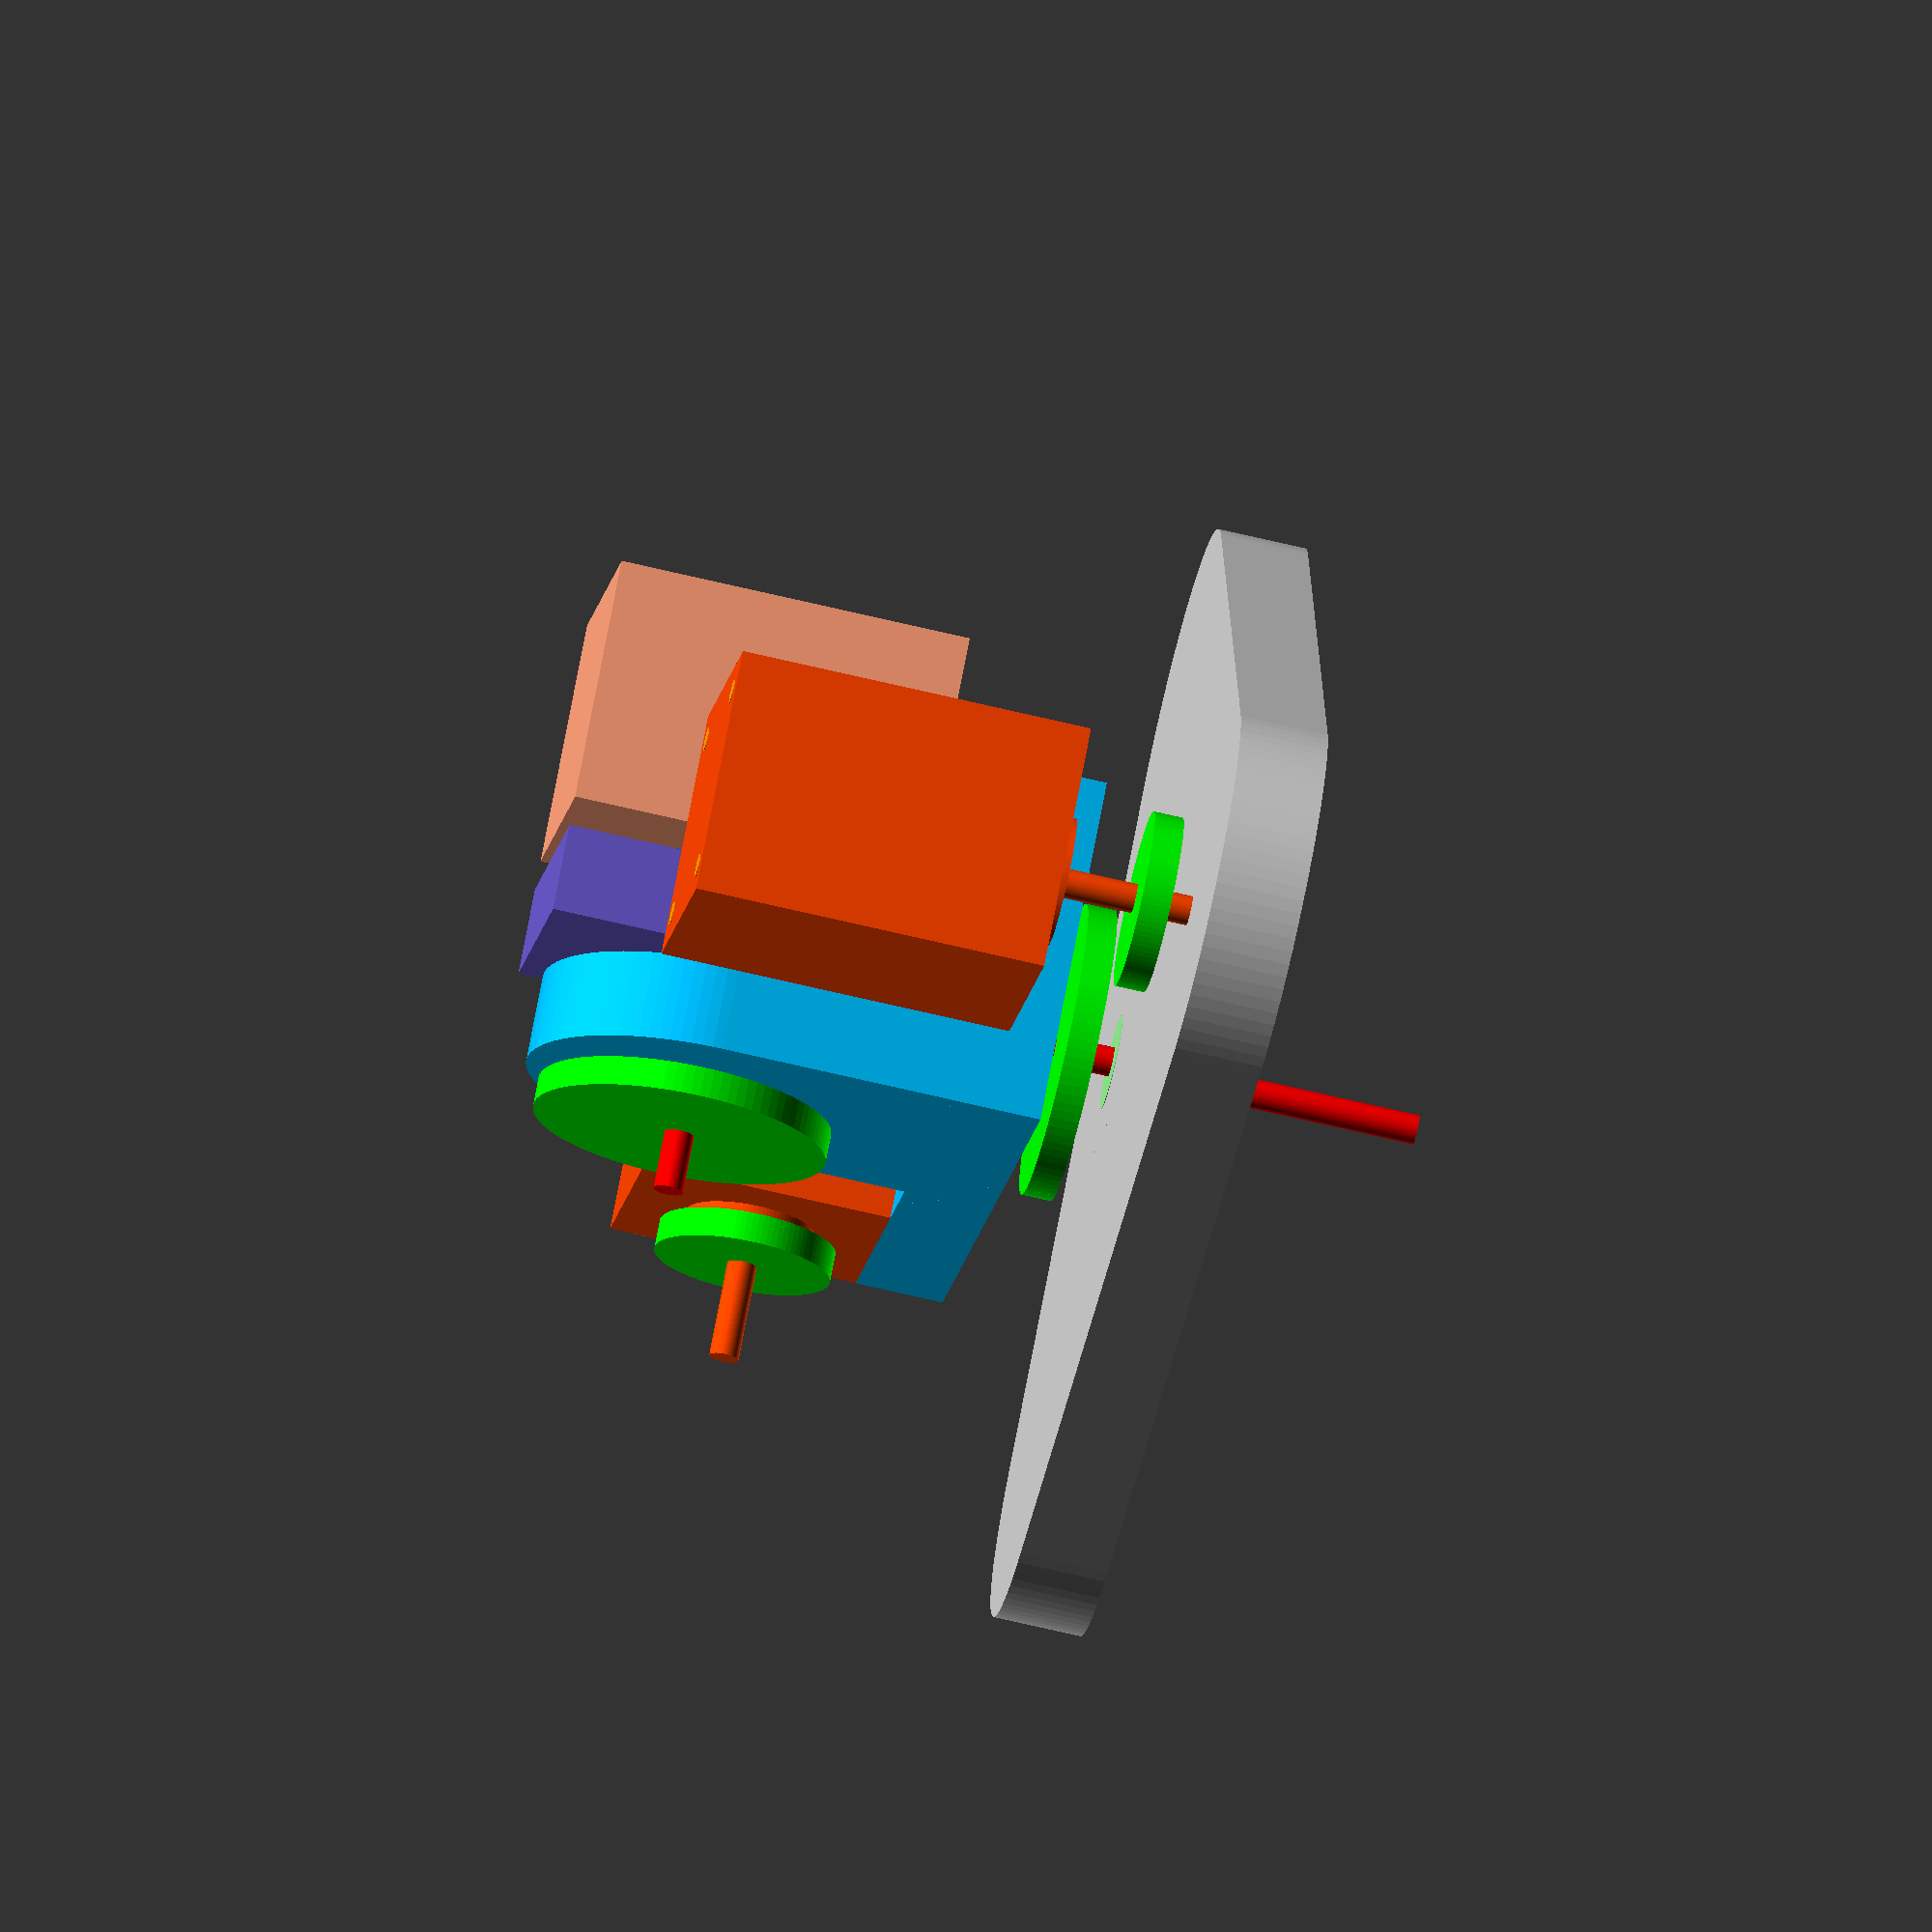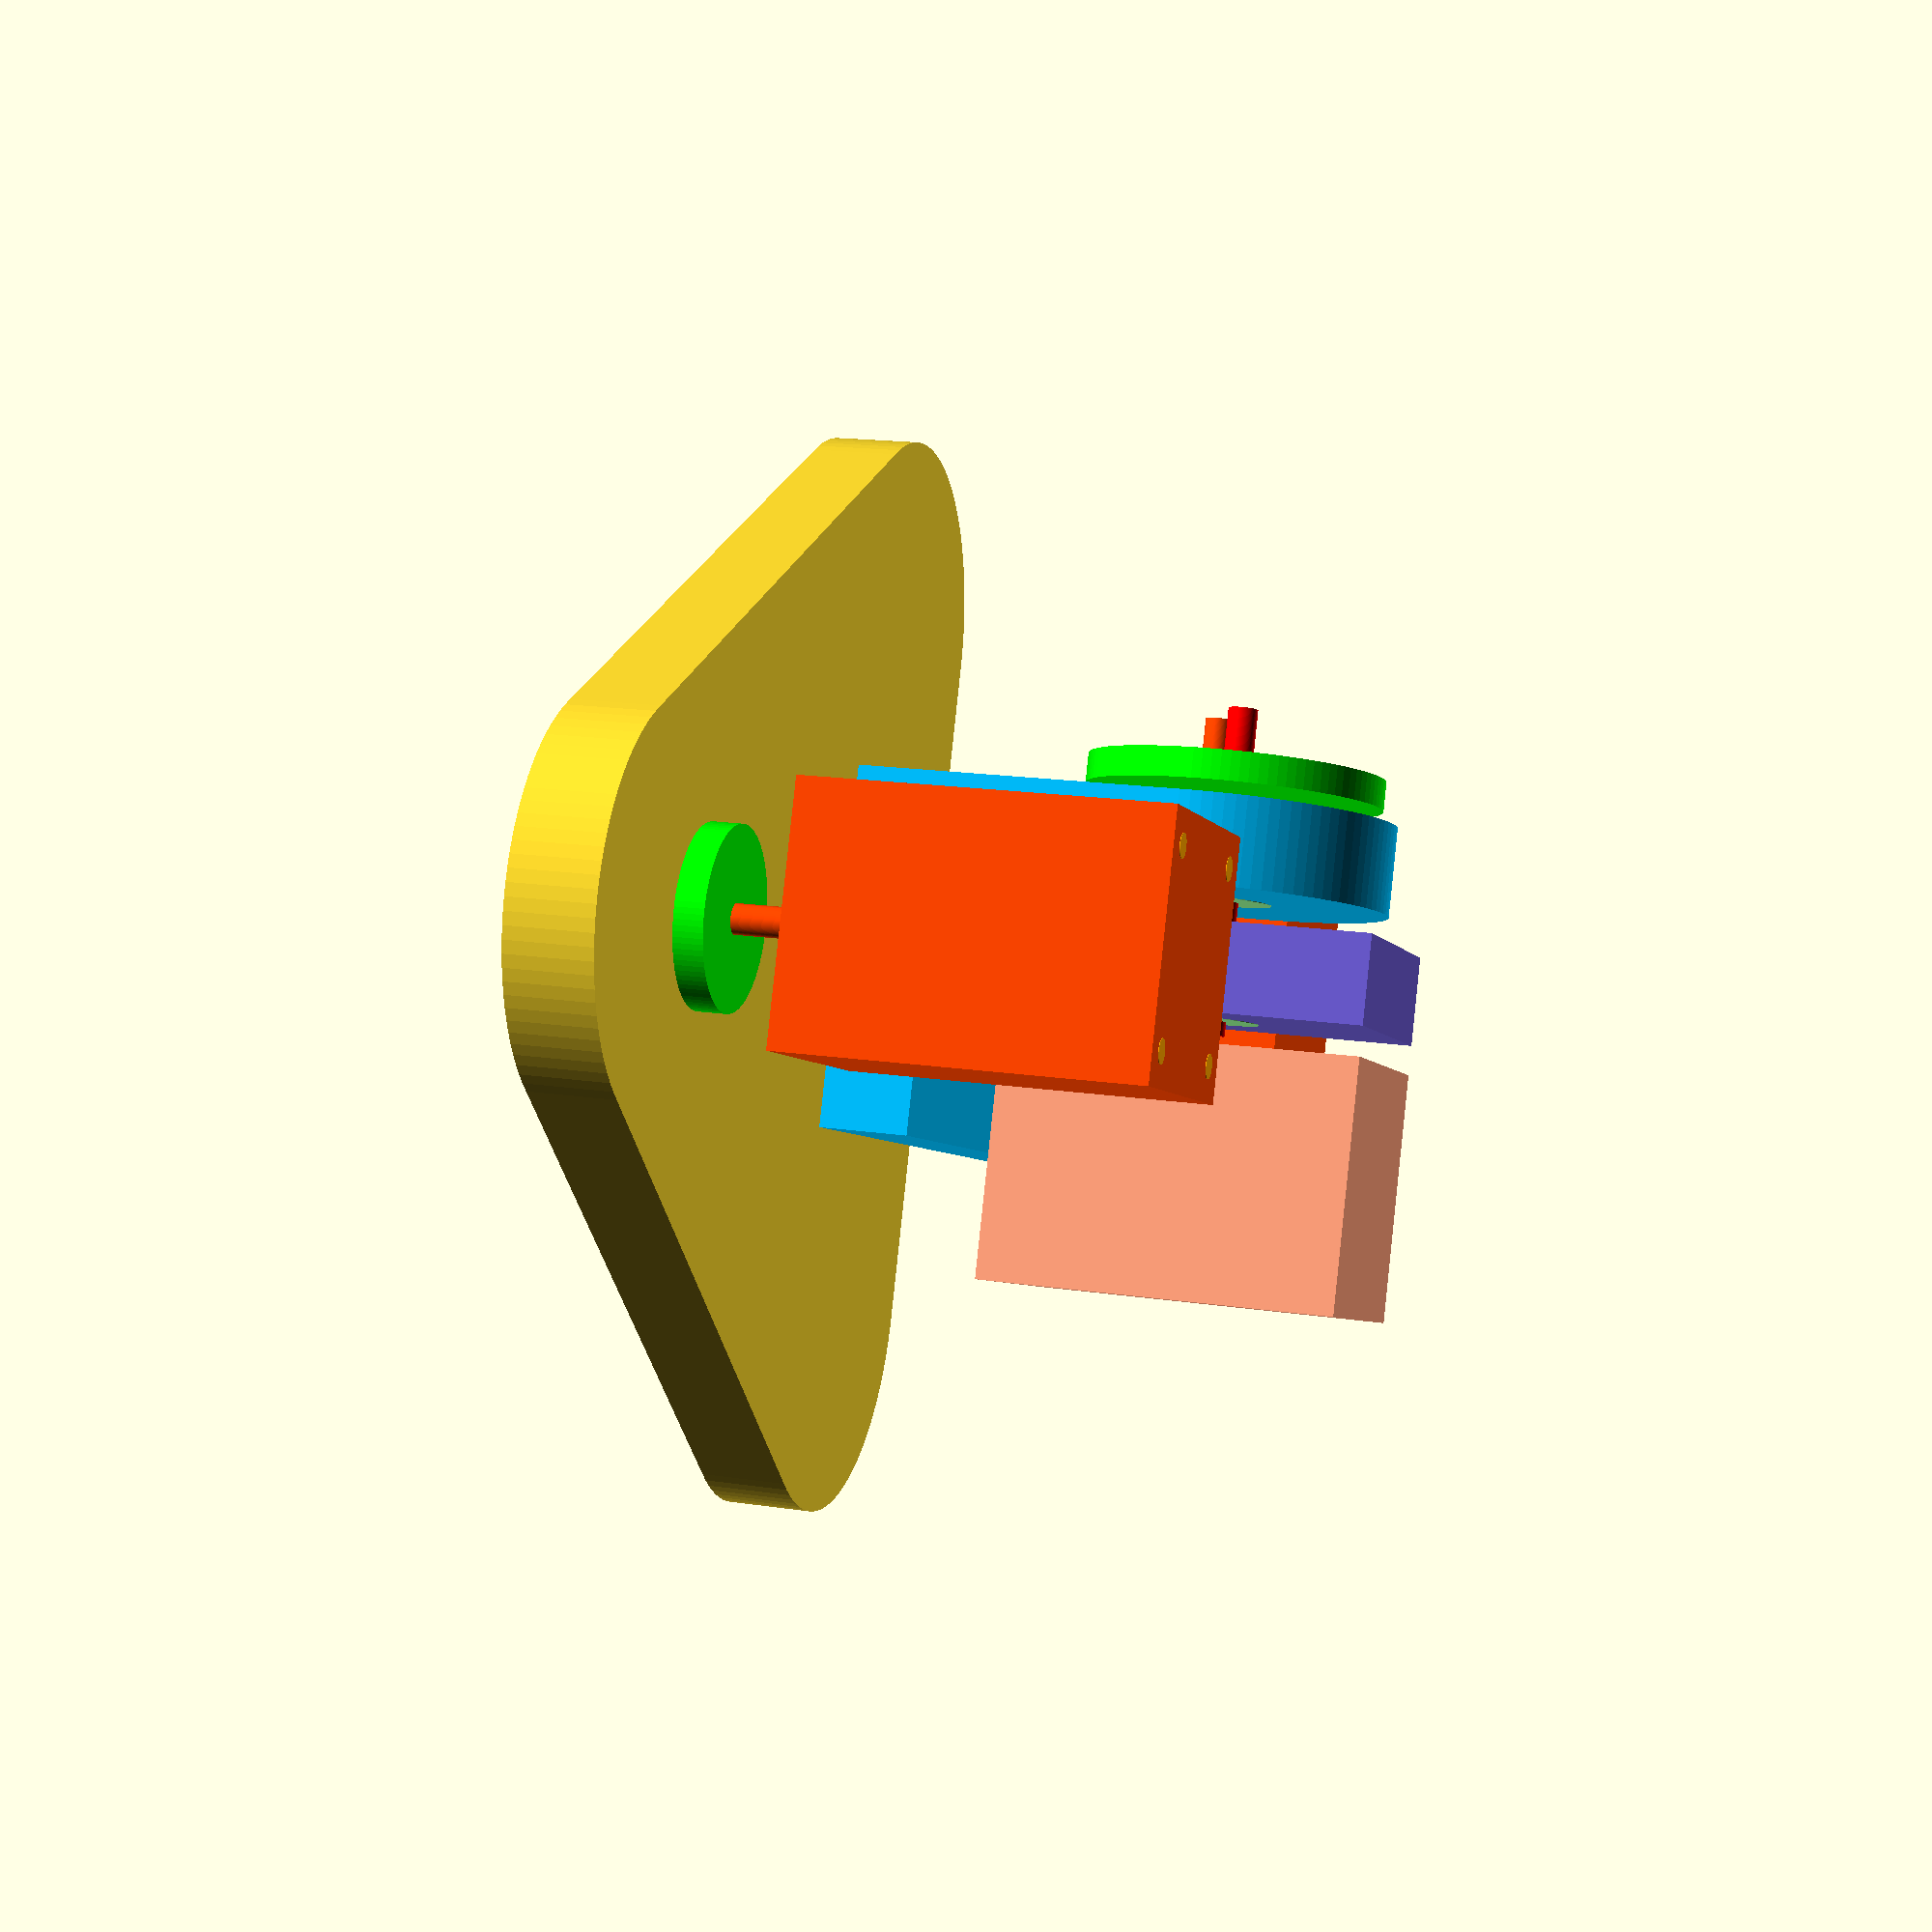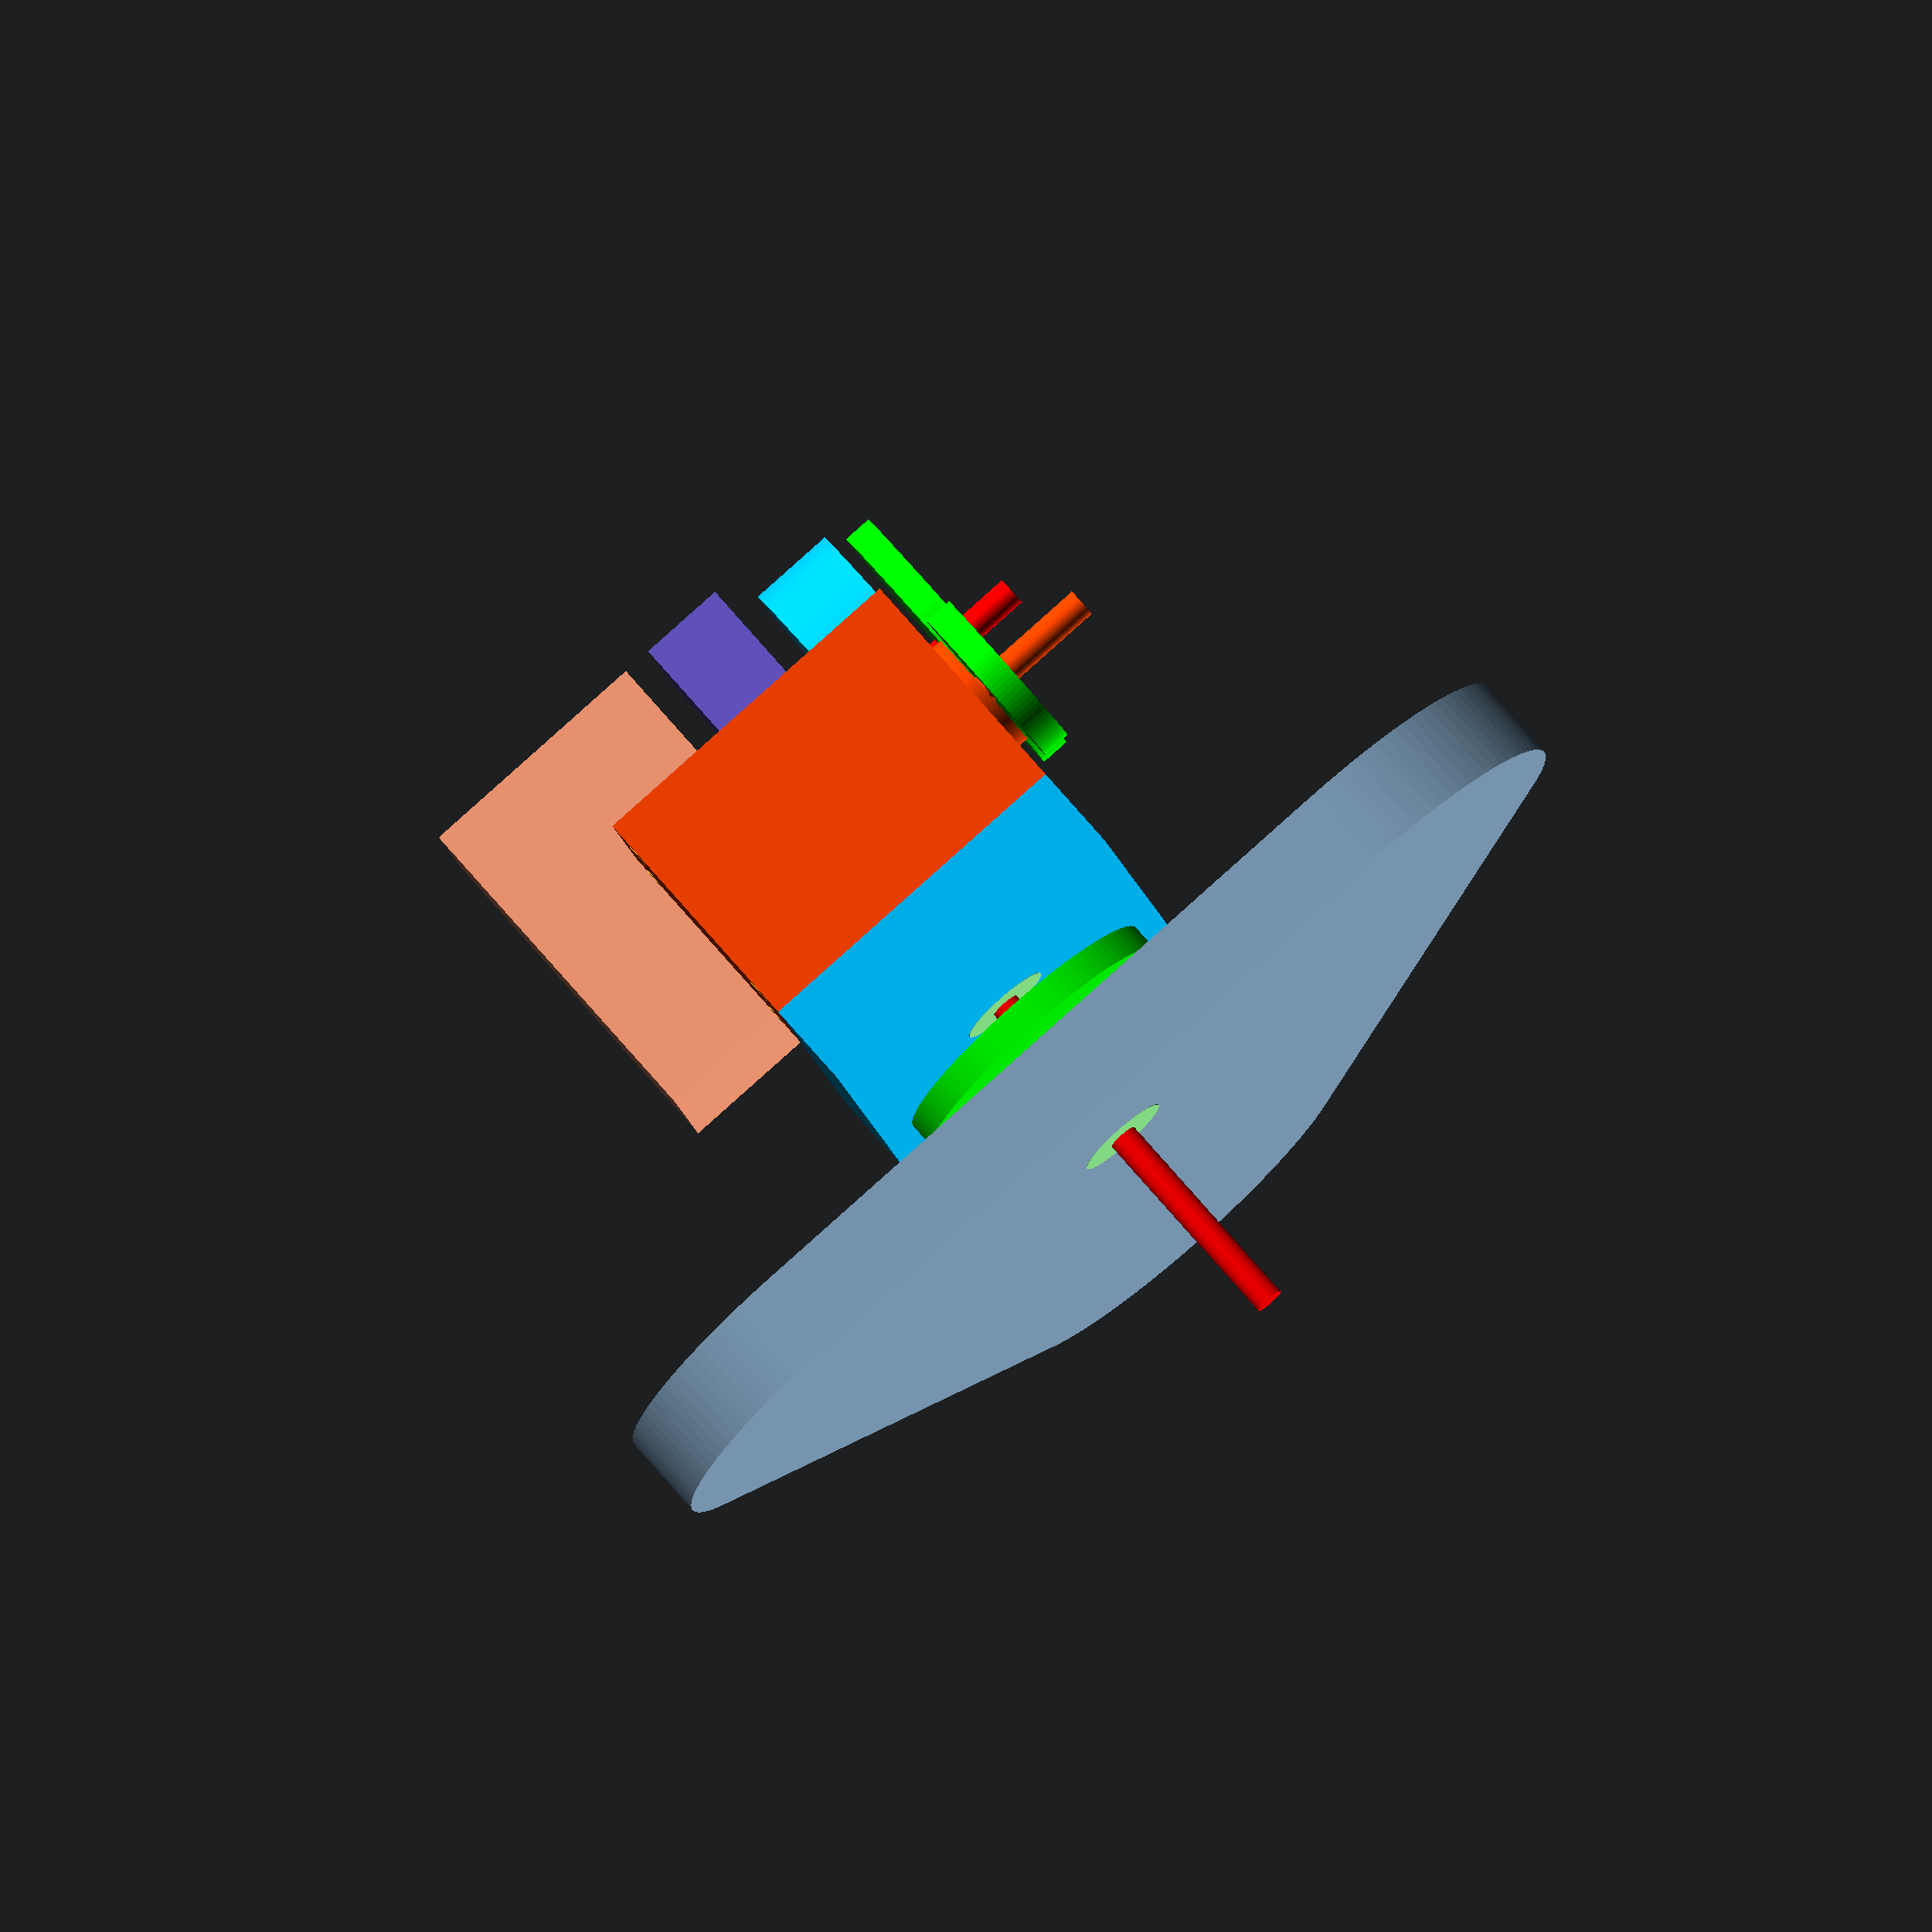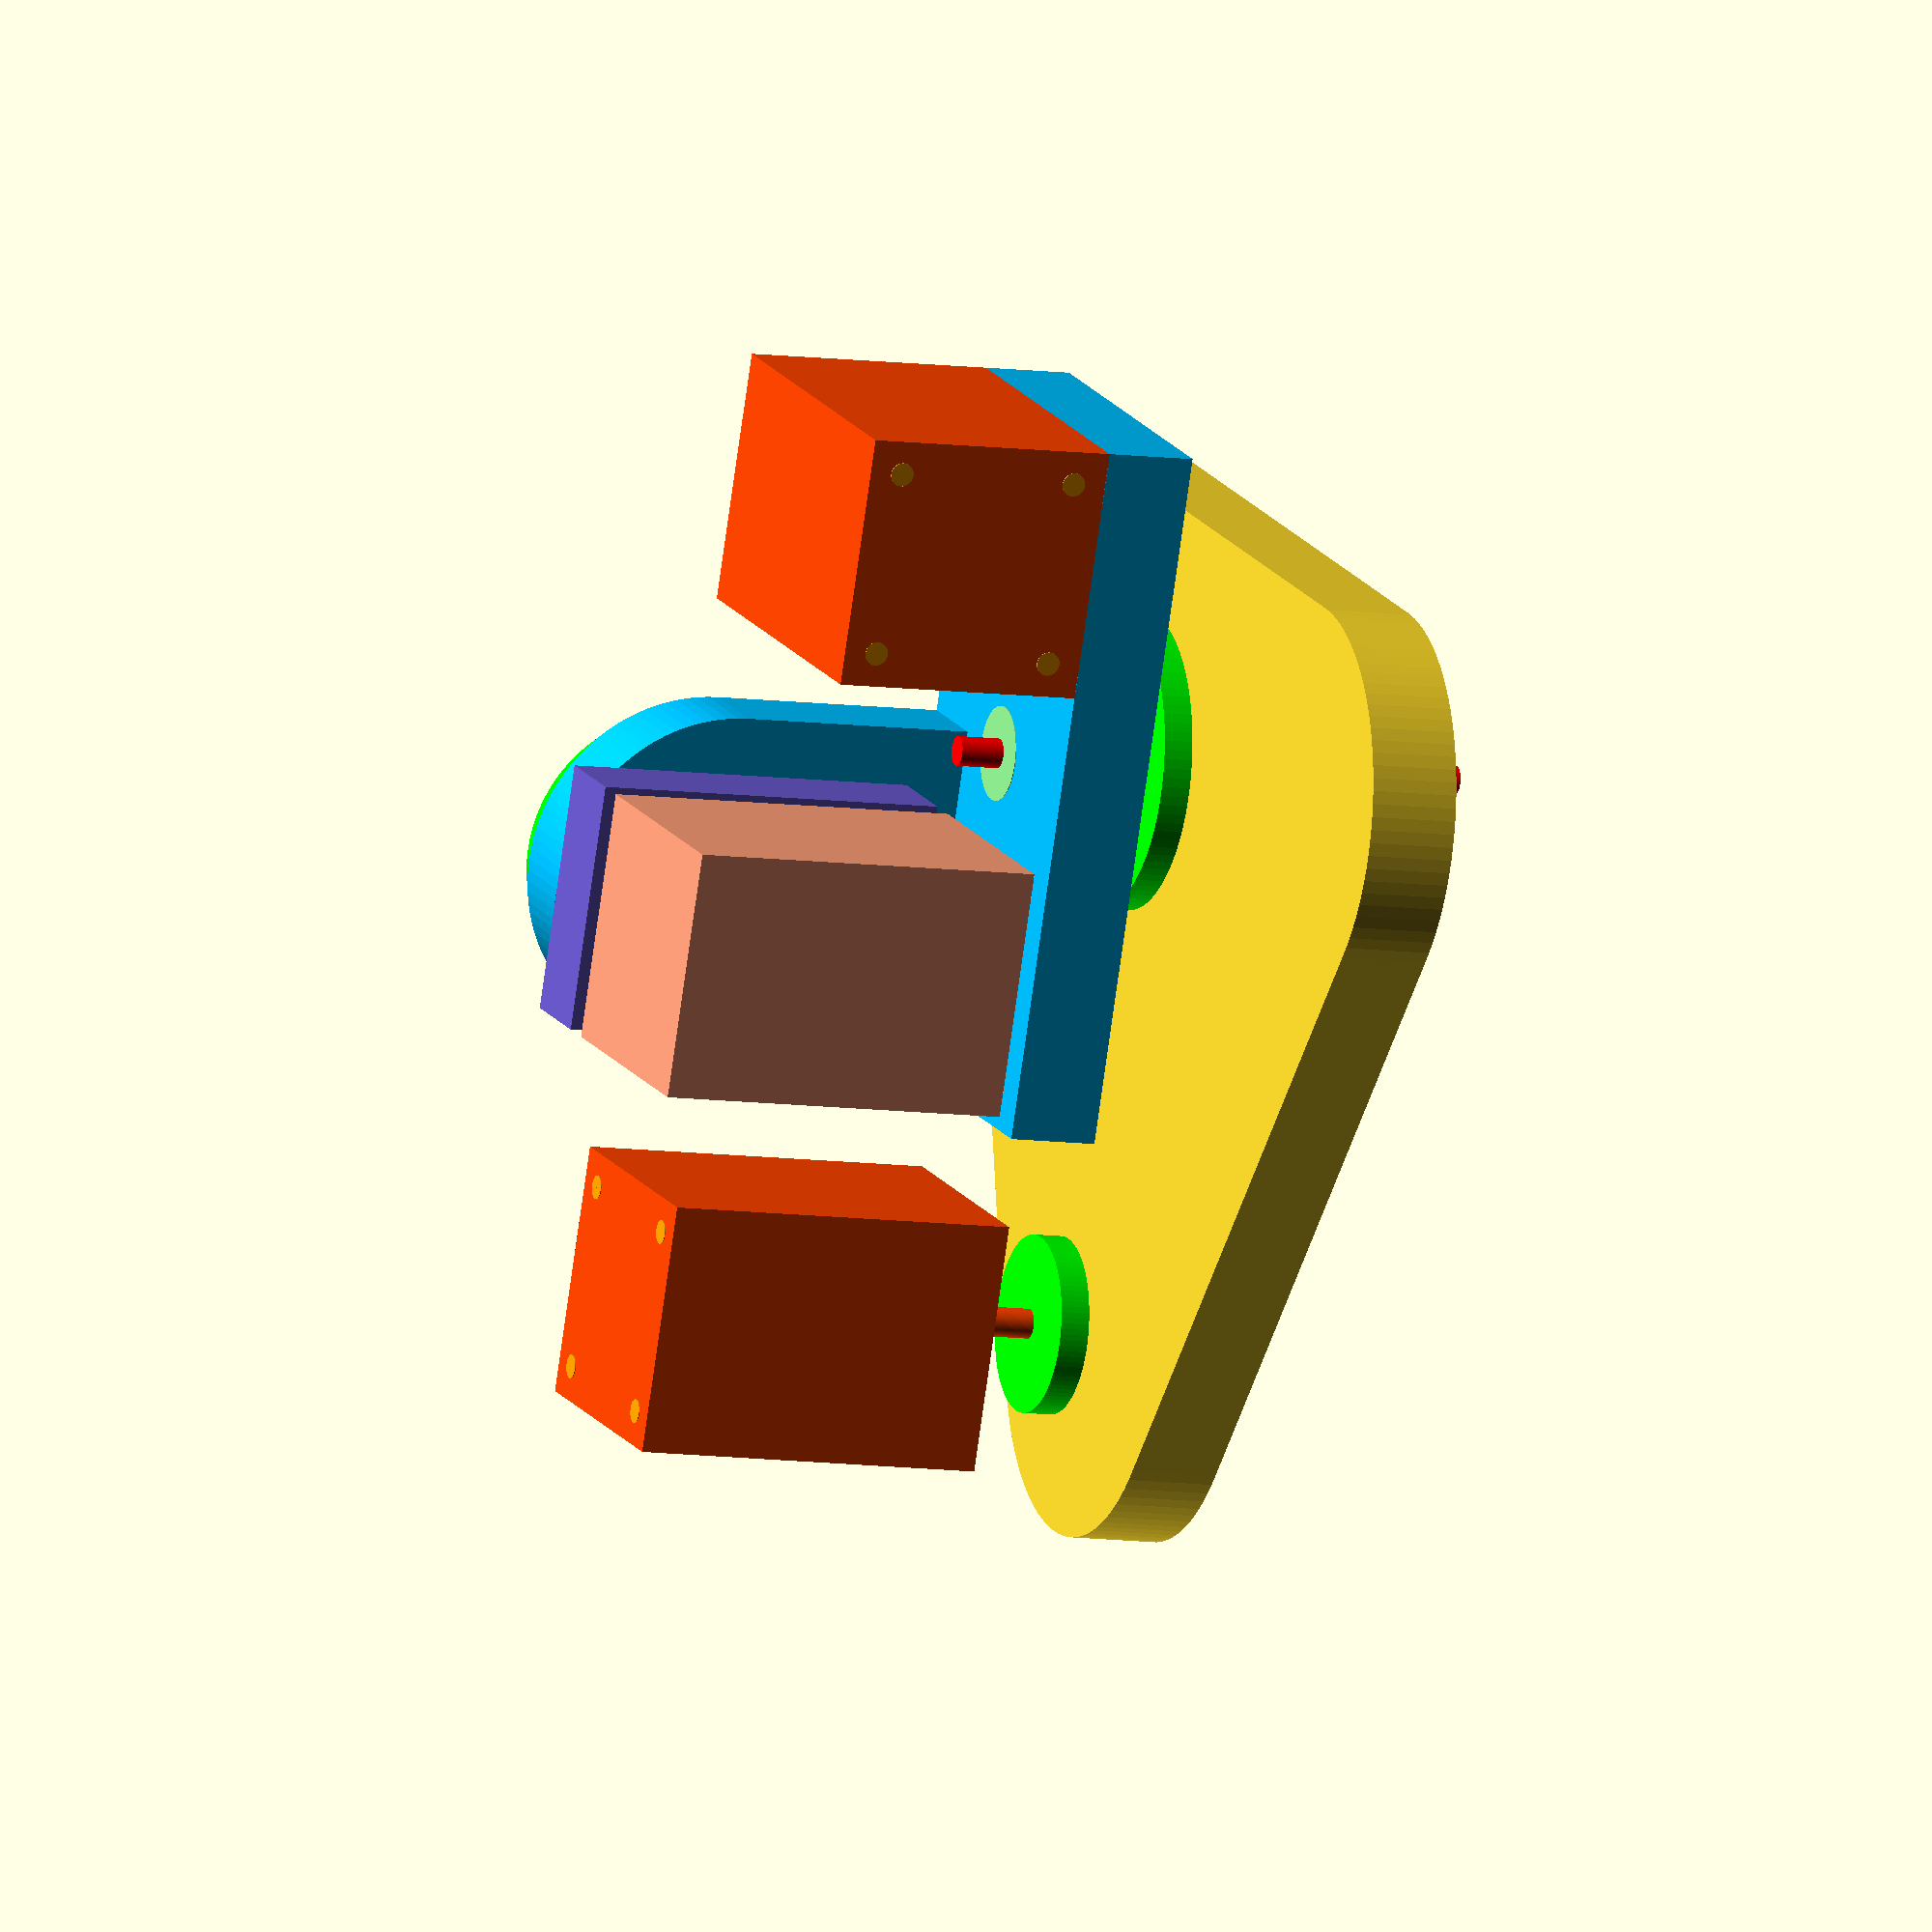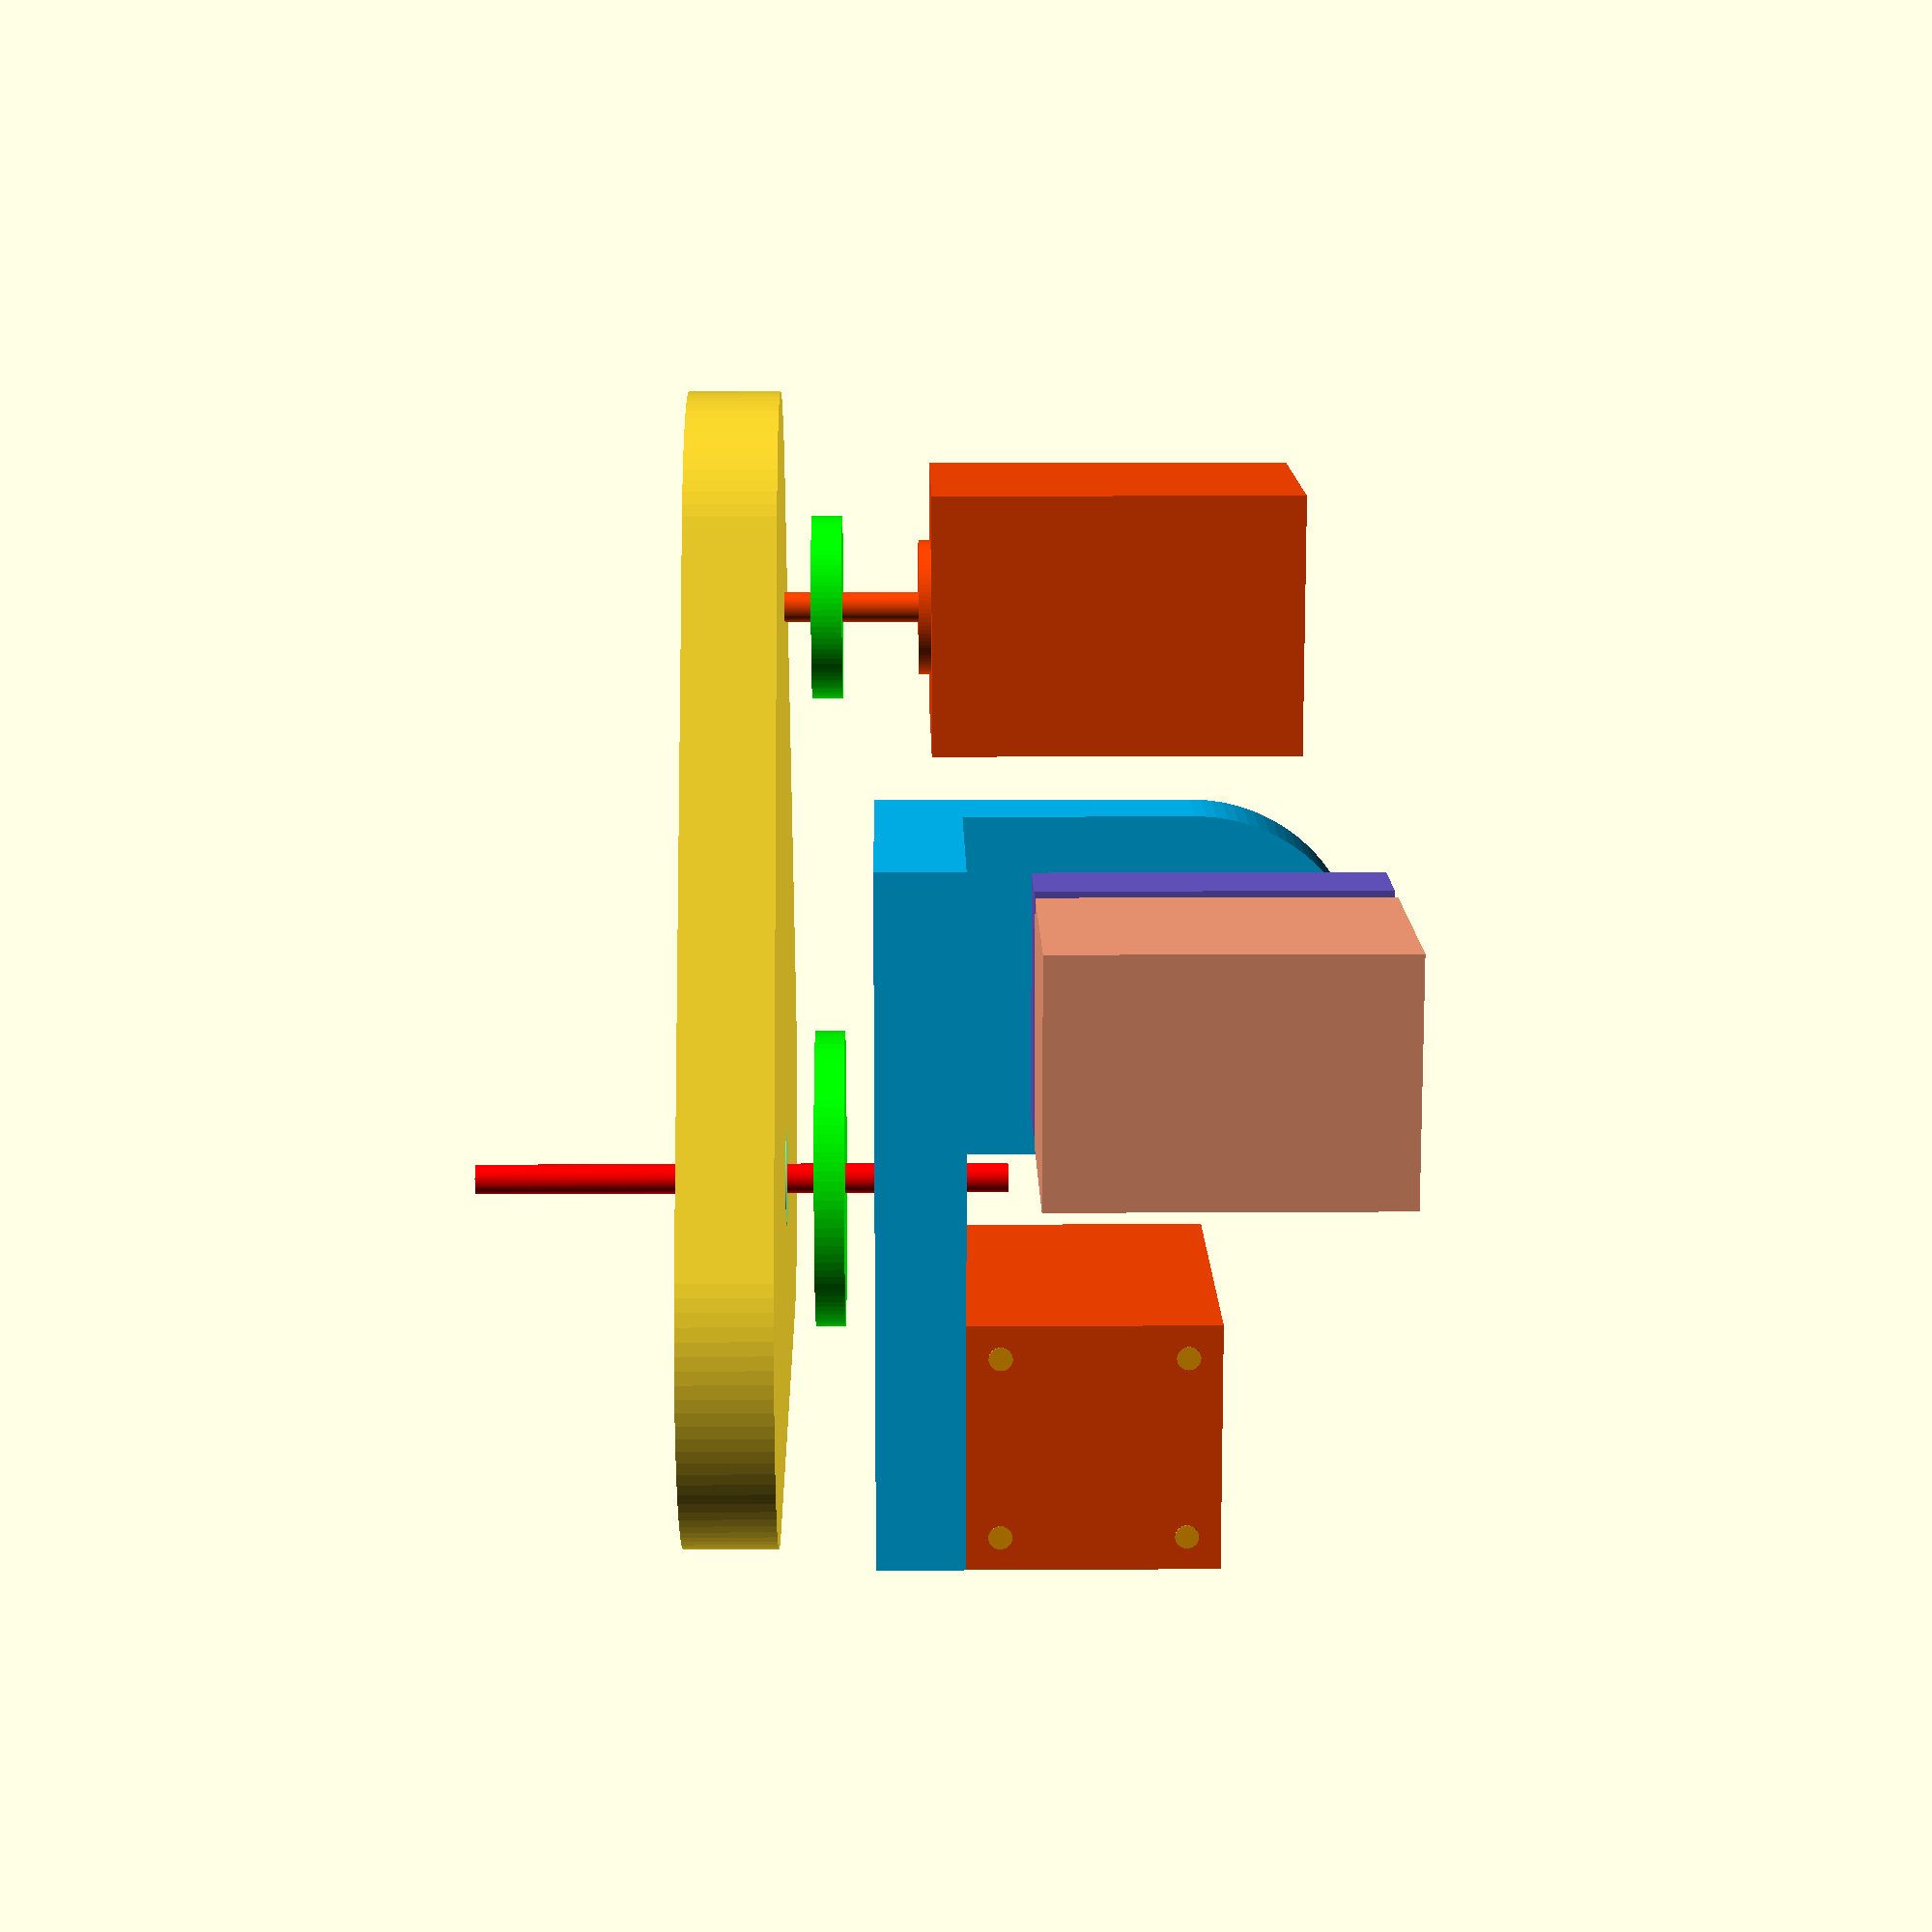
<openscad>
//PLANETARIUM
$fn=100;

//SROUBY M3
M3_screw_lenght=10;           //delka sroubu
M3_screw_diameter=3.2;        //prumer sroubu (zavit)
M3_nut_height=2.7;            //vyska matky
M3_nut_diameter=6.6;          //prumer matky (kruznice opsana)
M3_screw_head_height=3;       //vyska hlavy sroubu
M3_nut_pocket=5.6;
M3_screw_head_diameter=6.6;           //prumer hlavy sroubu


//MOTOR NEMA 17
//BOKORYS
h_mot17=60;             //vyska hlavni casti motoru (muze byt v hodnotach 34-48mm nebo 60mm)
h_tyc17=24.0;           //vyska stredove tyc (podlozka+tyc), tolerance 1mm
d_tyc17=5.0;           //prumer stredove tyc, tolerance 0.012mm
d_pod17=22.0;          //prumer podlozky stredove tyc, tolerance 0.05mm
h_pod17=2;                 //vyska podlozky stredove tyc
H_mot17=h_mot17+h_tyc17;    //celkova vyska motoru
//PUDORYS
a_mot17=42.3;           //sirka motoru; bez tolerance, hodnota udana MAX
a_rozvor17=31.0;           //rozvor der pro srouby M3, tolerance 0.1mm
d_otvor17=4;             //prumer otvoru pro srouby M3, hloubka 4.5 MIN
h_otvor17=4.5;            //MIN hloubka otvoru pro srouby M3 udana vyrobcem



//LOZISKO 625
D_Loz=16;              //vnejsi prumer loziska
d_Loz=5;               //vnitrni prumer loziska
h_Loz=5;               //vyska loziska

//Laser
a_Laser=42;         //sirka Laseru (xy)
h_Laser=60;         //vyska Laseru
Uhlopricka_drzakLaser= sqrt(a_Laser^2 + h_Laser^2);


//Tloustka soucastek
t_kolo=5;            //tloustka ozubenych kol
t_AZ=15;            //tloustka AZ casti
t_ALT=15;            //tloustka ALT casti
t_podLaser=15;            //tloustka podlozky Laseru
t_podlozky=3;            //tloustka podlozky AZ/ALT motoru
t_ulozLaser=3;           //tloustka sten pro ulozeni laseru

//Velke ozubene kolo
d_Vkolo=50;      //prumer velkeho kola

//Male ozubene kolo
d_Mkolo=30;      //prumer maleho kola


//AZ cast
a_AZ=d_Vkolo + a_mot17;         //sirka (x) AZ casti
b_AZ=d_Vkolo;                   //delka (y) AZ casti

//Podlozka AZ/ALT NEMA17
a_17podl=a_mot17 + 2;           //sirka a delka (xy) podlozky+tolerance
h_17podl=M3_screw_head_height + M3_screw_lenght - h_otvor17 - t_podlozky + 5;    //prostor pod podlozkou pro ulozeni sroubu+tolerance
H_17ulozeni=h_mot17 + 2*t_podlozky + 2;     //vyska boxu podlozky na motor+tolerance


//ALT cast
a_ALT=(4/3)*(Uhlopricka_drzakLaser/2 + 10 + a_mot17);   //sirka (x) ALT casti
b_ALT=h_mot17;   //delka (y) ALT casti
h_ALT=Uhlopricka_drzakLaser+10;                         //vyska (z) ALT casti


//OSY M5
prumer_os=5;        //osa AZ a ALT (vruty)

mezera_ALTosy=5;




/*
//Drzak Laseru
a_drzakLaser=a_Laser + 20;        //sirka drzaku Laseru + uchyt sroubu
h_drzakLaser=h_Laser + 20;        //vyska drzaku Laseru + uchyt sroubu

//Podlozka pod Laser
a_podLaser=a_Laser + 10;        //sirka drzaku Laseru + uchyt sroubu
h_podLaser=h_Laser + 10;        //vyska drzaku Laseru + uchyt sroubu
*/


//AZ cast hodnoty
A=70;
D=A;
/*V=A*1.5;
B=D+V;
E=A/2+D/2;       //posun na rovnou hranu
F=A+D/2 ;        //posun k zaoblene casti   */
Teziste=D/6;       //posun ze stredu do teziste trojuhelniku

Posun_perspektivy=0;               //osa z 
Posun_ALT=30;                       //osa z

Posun_AZmot= sqrt(a_ALT^2 + b_ALT^2);  //polomer nutny pro otoceni ALT casti
Posun_drzakLaser= Posun_ALT + Uhlopricka_drzakLaser/2 + t_ALT/2 + 5;
Posun_podLaser=5;
PosunALT_Vkolo=5;

a_AZkol=Posun_AZmot/2+a_mot17/2 +10;        //vzdalenost osy AZ a stredu motoru AZ

Hloubka_loziskaAZ= t_AZ/2 - h_Loz/2 + 0.1;
Hloubka_loziskaALT= t_ALT/2 - h_Loz/2 + 0.1;
Hloubka_loziskaALT_Laser= t_ALT/2 - h_Loz/2 + 0.1;
Hloubka_loziskaLaser= t_ALT/2 - h_Loz/2 + 0.1;





module AZ() { 
    translate([Teziste + a_AZkol/6,0,0])    //priblizny posun do centra podlozky i s uvahou teziste soustavy
/*  translate([a_AZkol/6,0,0])    //posun do teziste cele soustavy pri pomeru 1:2 */
    hull() {
        for(rot=[1:3])
            rotate([rot*120,90,0])
                translate([0,0,A])
                    rotate([0,90,0])
                        cylinder(d=D,h=t_AZ, center=true);
    }   
    color("Red")
    cylinder(d=prumer_os, h=Posun_ALT*2 + 30, center=true);
}


module motor() {
    color("OrangeRed") {
    cube([a_mot17,a_mot17,h_mot17], center=true);   //telo motoru
        translate([0,0, h_mot17/2]) {
            cylinder(d=d_tyc17, h=h_tyc17);         //tyc motoru
            cylinder(d=d_pod17, h=h_pod17);         //podlozka u tyce
        }
    }         
    color("Orange")                             //otvory na srouby
    translate([0,0,-h_mot17/2+h_otvor17/2-0.1])
        for(rot=[1:4])
            rotate([rot*90+45,90,0])
                translate([0,0,a_rozvor17/2*sqrt(2)])
                    rotate([0,90,0])
                        cylinder(d=d_otvor17,h=h_otvor17, center=true);
}

module ulozeni_motoru() {
    cube([a_mot17+t_ulozLaser*2,a_mot17+t_ulozLaser*2,h_mot17+t_ulozLaser], center=true);
}

module lozisko() {
    color("LightGreen")
    cylinder(d=D_Loz,h=h_Loz, center=true);
}  

module Vkolo() {
    color("Lime")
    cylinder(d=d_Vkolo,h=t_kolo, center=true);
}

module Mkolo() {
    color("Lime")
    cylinder(d=d_Mkolo,h=t_kolo, center=true);
}


module ALT() {
    color("DeepSkyBlue")                    
    cube([a_ALT,b_ALT,t_ALT], center=true);     //vodorvna cast
    color("DeepSkyBlue")                    
    translate([a_ALT/4, -b_ALT/2+t_ALT/2, h_ALT/2 + t_ALT/2])
        rotate([0,0,90]) {
            difference() {
                cube([t_ALT,a_ALT/2,h_ALT], center=true);       //svisla cast
                rotate([0,90,0])
                    translate([h_ALT/2 - Posun_drzakLaser/2,0,0])
                    difference() {                            //uprava zaoblene casti
                        cylinder(d=a_ALT/2+50,h=t_ALT+0.2, center=true);
                        cylinder(d=a_ALT/2,h=t_ALT+0.2, center=true);
                        rotate([0,90,0])
                            translate([0,0,h_ALT/2])
                                cube([t_ALT,a_ALT/2,h_ALT], center=true);
            }
        }
        }
}

module drzak_Laseru() {
    color("SlateBlue")
    cube([a_Laser,t_podLaser,h_Laser], center=true);
}

module Laser() {
    color("LightSalmon")
    cube([a_Laser,a_Laser,h_Laser], center=true);
}







//AZ
AZ();
translate([0,0,0]) {
    translate([0,0, Hloubka_loziskaAZ])
        lozisko();
    rotate([180,0,0])
        translate([0,0, Hloubka_loziskaAZ])
            lozisko();
}

//AZ motor
translate([a_AZkol, 0, t_AZ + Posun_perspektivy])
    rotate([0,180,0])
        union() {
            translate([0,0, -H_mot17/2 - t_AZ/3])
                motor();
            translate([0,0,0])
                Mkolo();
}
translate([0,0, t_AZ + Posun_perspektivy])
    Vkolo();






//ALT
translate([0,0, Posun_ALT]) {
ALT();
//Loziska AZ/ALT
translate([0,0,0]) {
    translate([0,0, Hloubka_loziskaALT])
        lozisko();
    rotate([180,0,0])
        translate([0,0, Hloubka_loziskaALT])
            lozisko();
    } 
}

//Loziska ALT/Laser
translate([a_ALT/4, -b_ALT/2+t_ALT/2, Posun_drzakLaser])
        rotate([90,0,0]) {
            translate([0,0, Hloubka_loziskaALT])
                lozisko();
            rotate([180,0,0])
                translate([0,0, Hloubka_loziskaALT])
                    lozisko();
       }   


//ALT motor
translate([-a_ALT/2 + a_mot17/2 ,0, Posun_ALT + a_mot17/2 + t_ALT/2])
    rotate([90,90,0])
        union() {
            motor();

            translate([0,0, b_ALT/2 + PosunALT_Vkolo])
                Mkolo();            
        }
        
//ALT Vkolo
rotate([90,0,0])
    translate([a_ALT/4, Posun_drzakLaser, b_ALT/2 + PosunALT_Vkolo]) {
        Vkolo(); 
        color("Red")
        translate([0, 0, -15])
            cylinder(d=prumer_os, h= 55, center=true); 
    } 





//LASER
translate([a_ALT/4, -b_ALT/2 + t_ALT + mezera_ALTosy + t_podLaser/2,Posun_drzakLaser]) {
drzak_Laseru();
//Loziska drzakLaser
translate([0, 0, 0])
        rotate([90,0,0]) {
            translate([0,0, Hloubka_loziskaALT])
                lozisko();
            rotate([180,0,0])
                translate([0,0, Hloubka_loziskaALT])
                    lozisko();
       }   


translate([0,a_Laser/2 + t_podLaser/2 + 5,0])
Laser();
}








//VYPOCTY
h_ALTosa=t_kolo + t_ALT + t_podLaser + mezera_ALTosy*3;




//KONTROLY
/*color("Pink")
translate([0,0,Posun_ALT])
cylinder(d=Posun_AZmot,h=1);*/

echo("Musi byt kladne. Otaceni laseru kvuli AZmot =",Posun_AZmot/2 - (a_ALT/4+Uhlopricka_drzakLaser/2));    //pokud bude zaporne, nutno preparametrizovat vzdalenost AZ motoru od ALT casti

echo("Musi byt kladne, MIN = 5. Tloustka AZ casti v mezere AZ osy =", t_AZ-2*h_Loz);
echo("Musi byt kladne, MIN = 5. Tloustka ALT casti v mezere AZ/ALT osy =", t_ALT-2*h_Loz);
echo("Musi byt kladne, MIN = 5. Tloustka drzaku Laseruv mezere ALT osy =", t_podLaser-2*h_Loz);
echo(Posun_AZmot/2 -(a_ALT/4+h_Laser/2));
echo(sqrt(3));

// Zkontrolovat rotaci drzaku laseru + upravit konstanty
/*translate([a_ALT/4,0,Posun_drzakLaser]) {
rotate([0,45,0])
    drzak_Laseru();
    rotate([90,0,0])
    cylinder(d=73, h=1);
}
*/



</openscad>
<views>
elev=69.2 azim=53.3 roll=76.6 proj=o view=solid
elev=163.6 azim=21.1 roll=252.9 proj=p view=solid
elev=282.4 azim=97.4 roll=138.9 proj=o view=solid
elev=188.5 azim=291.9 roll=111.9 proj=o view=wireframe
elev=168.8 azim=88.1 roll=270.9 proj=p view=wireframe
</views>
